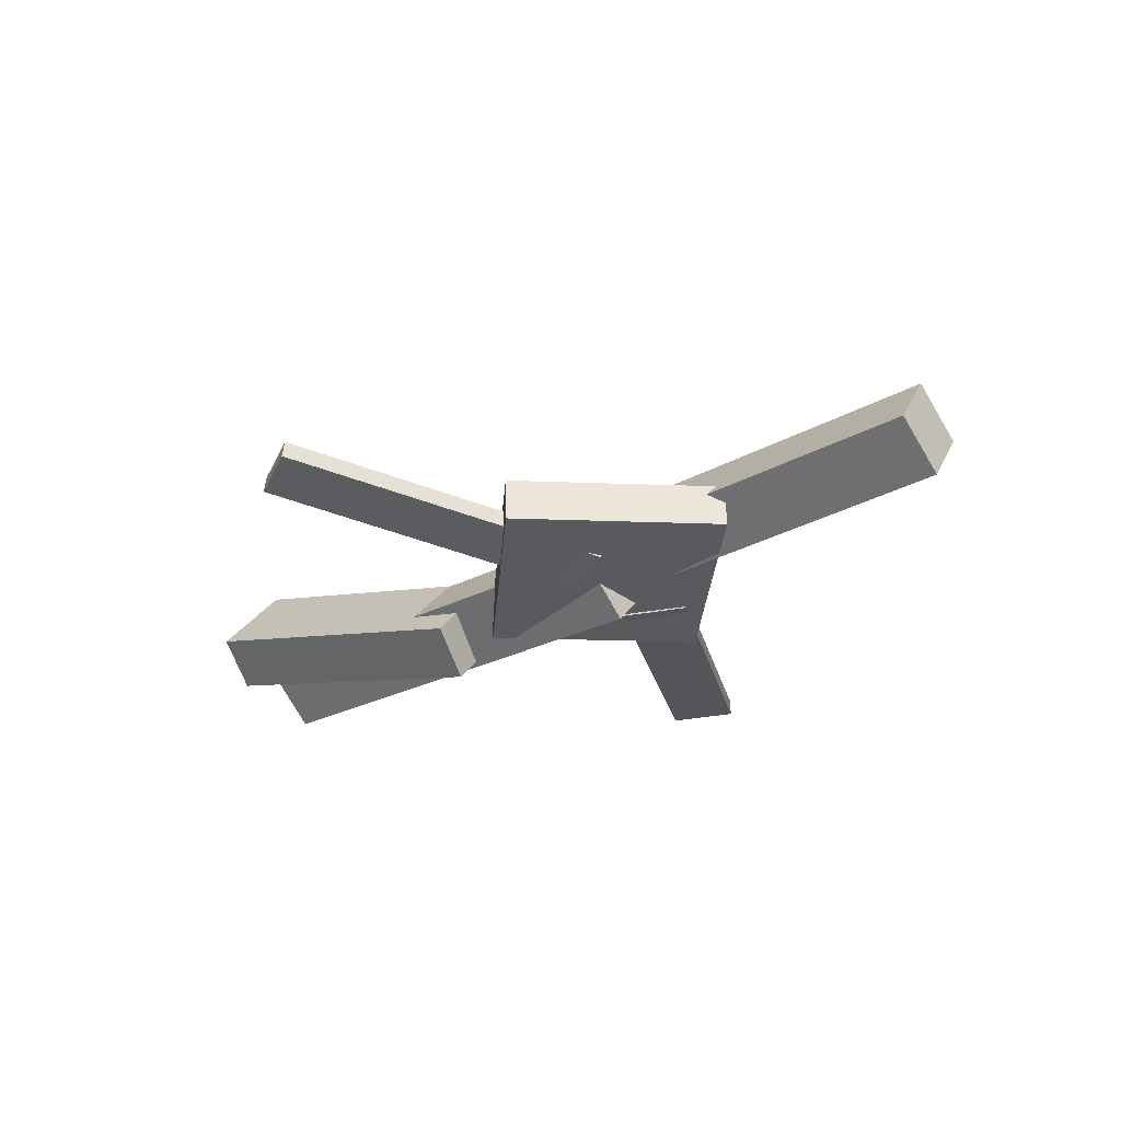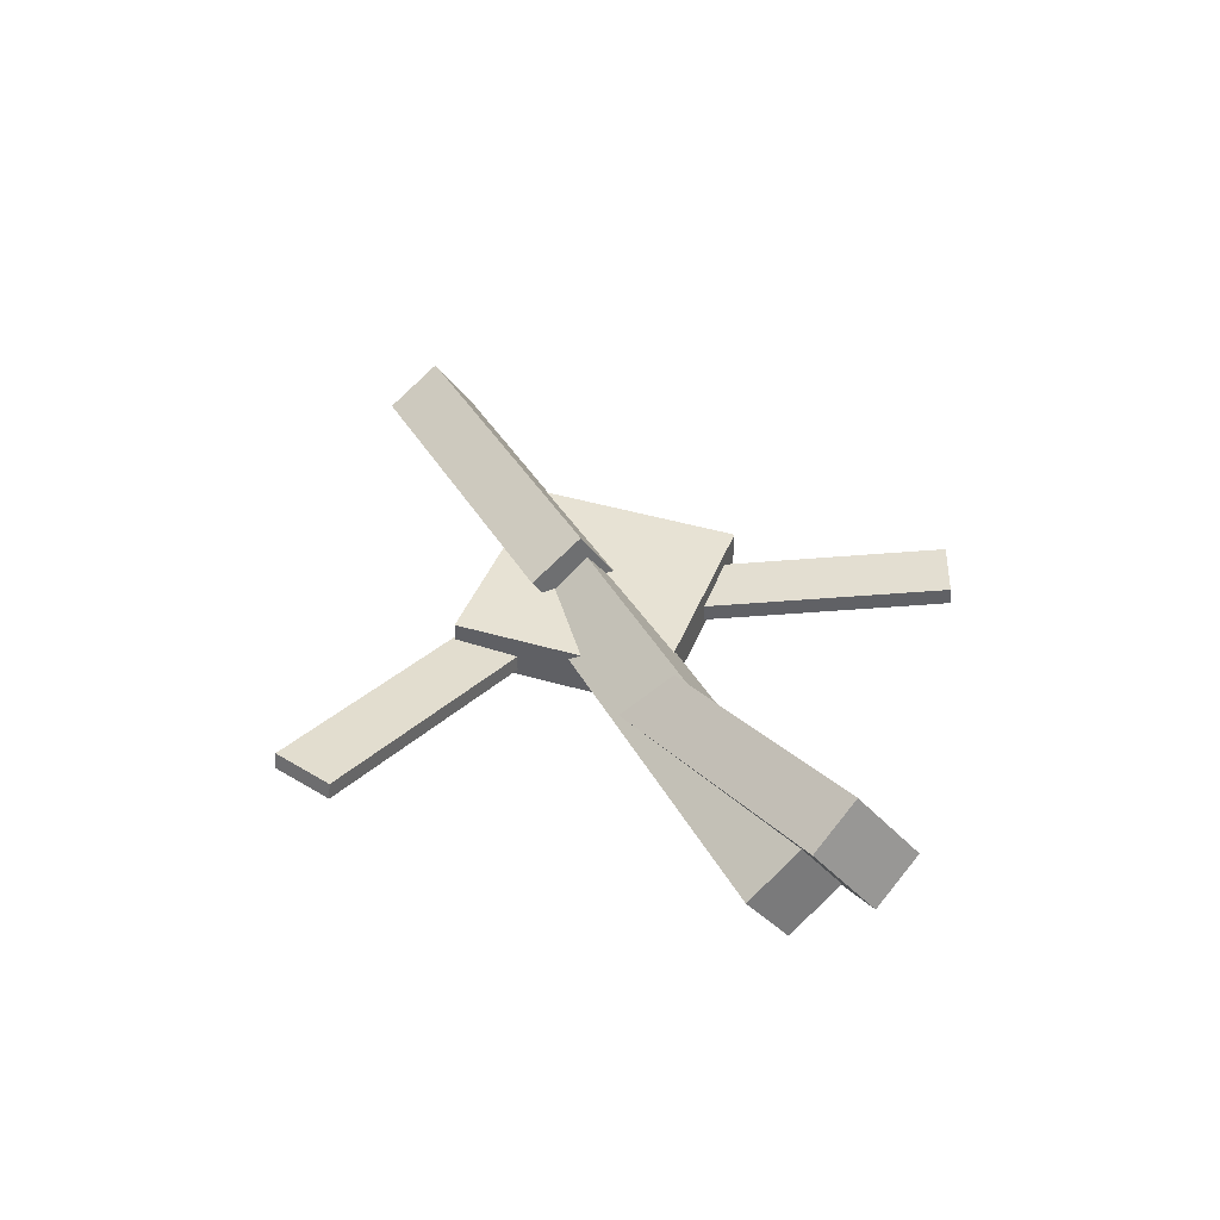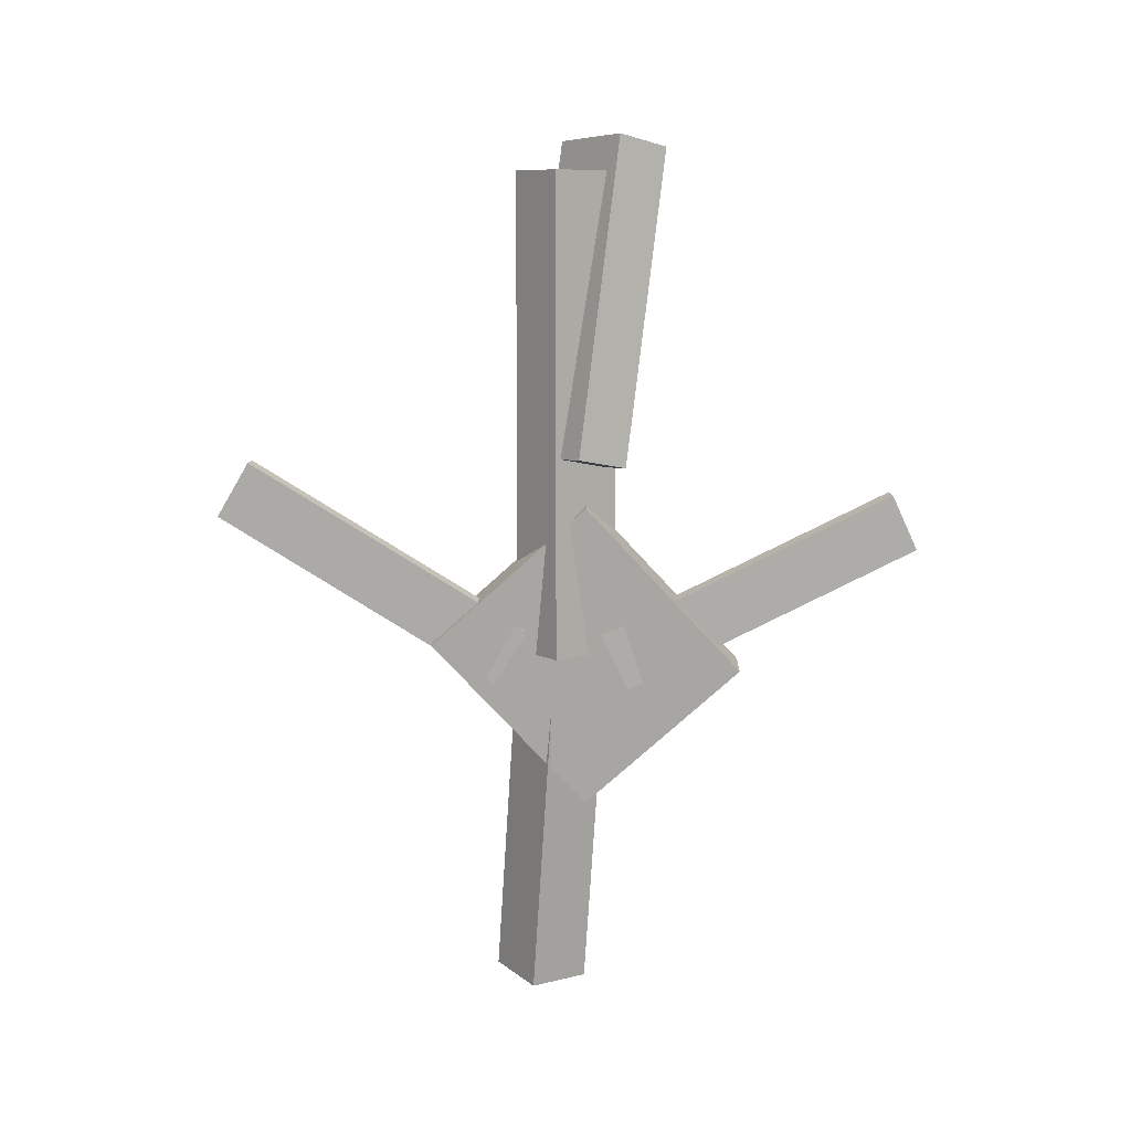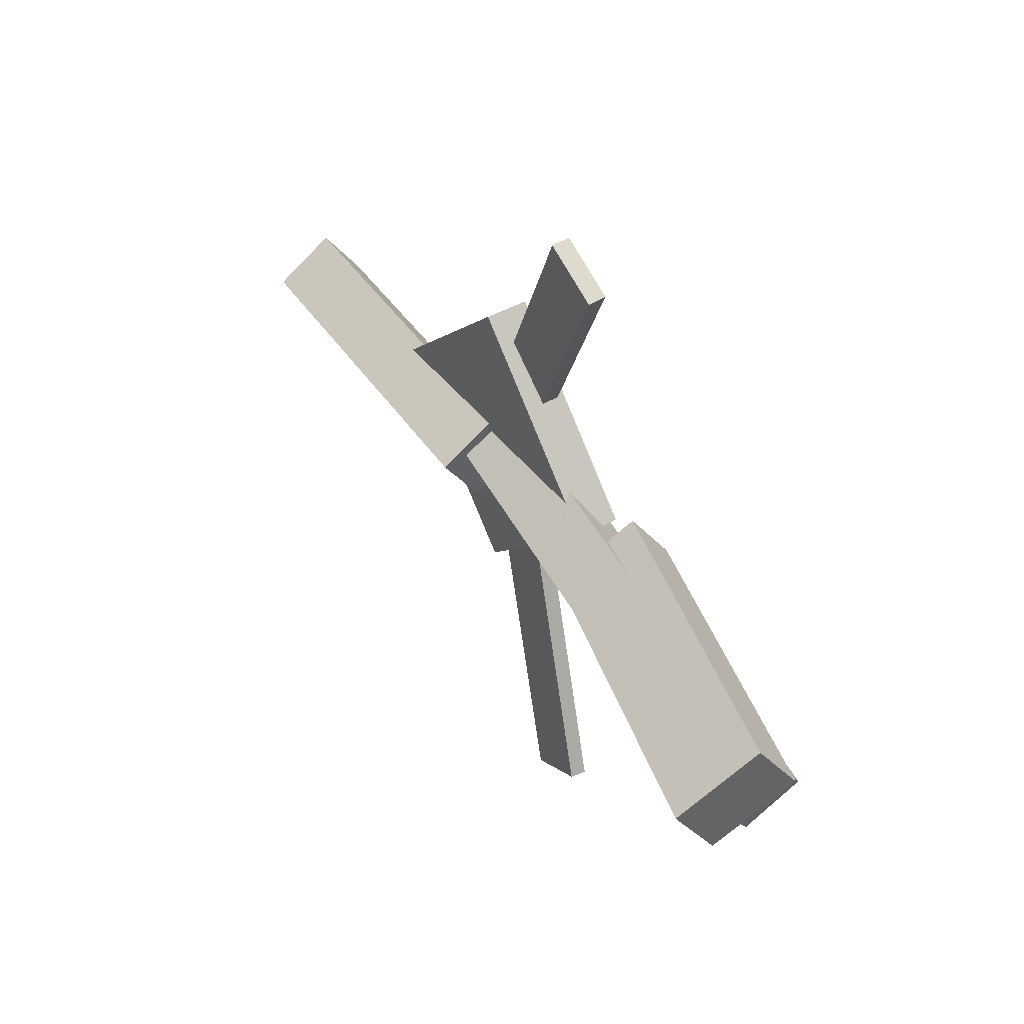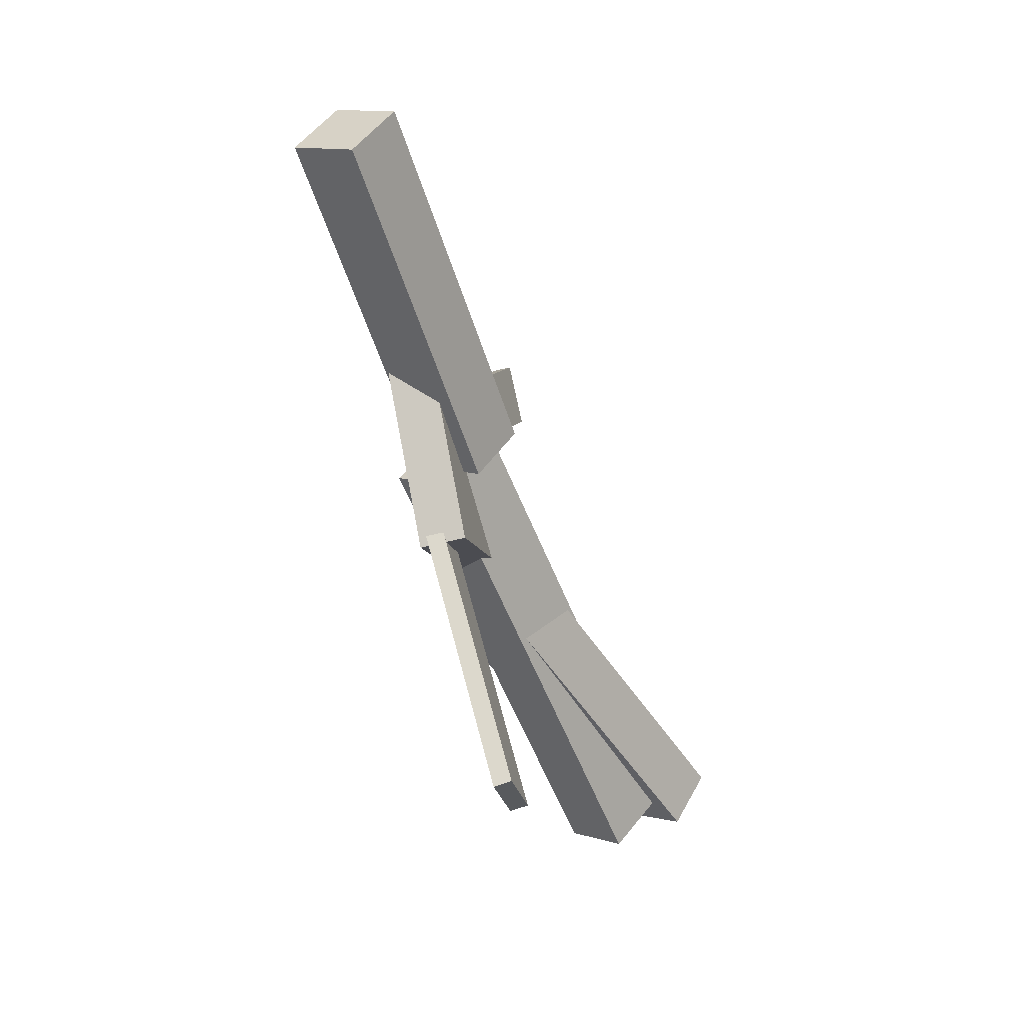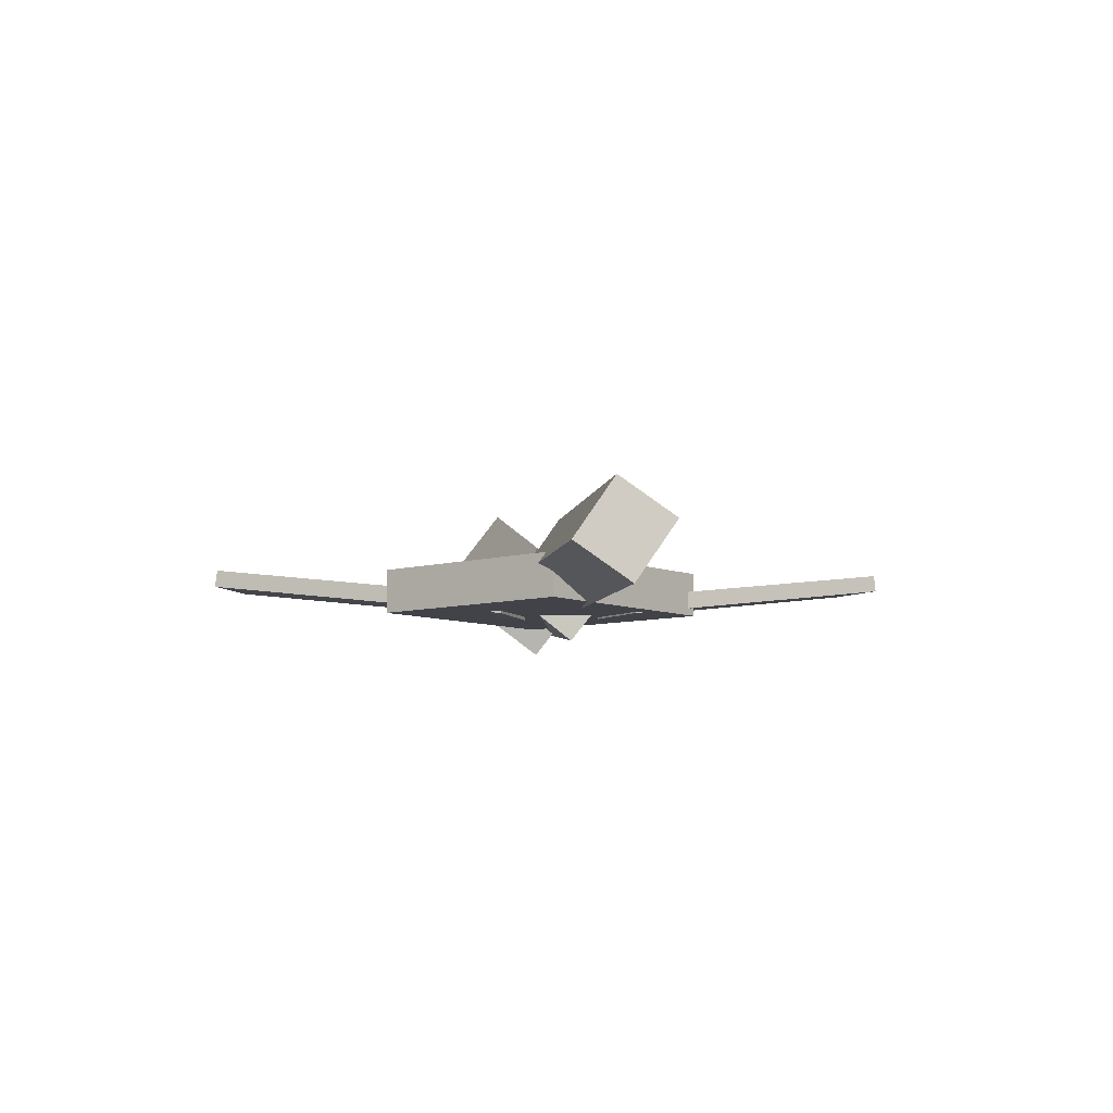
<metadata>
{"format":"obj","ext":"obj","renderer":"f3d","projection":"perspective","resolution":1024,"background":"white","views":[{"elev":-30.8,"azim":40.0,"up":"+Y"},{"elev":38.7,"azim":-115.9,"up":"+Y"},{"elev":-75.3,"azim":-92.9,"up":"+Y"},{"elev":44.3,"azim":-122.3,"up":"+Z"},{"elev":-55.3,"azim":106.4,"up":"+Z"},{"elev":-6.4,"azim":82.9,"up":"+Y"}]}
</metadata>
<code>
v 0.07859 -0.05789 -0.0543
v 0.02982 -0.05932 -0.02895
v 0.07813 -0.07189 -0.05597
v 0.02936 -0.07332 -0.03062
v -0.04956 -0.02441 -0.299
v -0.09834 -0.02585 -0.2736
v -0.05002 -0.03841 -0.3007
v -0.0988 -0.03985 -0.2753
f 1.0 7.0 5.0
f 1.0 3.0 7.0
f 1.0 4.0 3.0
f 1.0 2.0 4.0
f 3.0 8.0 7.0
f 3.0 4.0 8.0
f 5.0 7.0 8.0
f 5.0 8.0 6.0
f 1.0 5.0 6.0
f 1.0 6.0 2.0
f 2.0 6.0 8.0
f 2.0 8.0 4.0
v 0.05425 -0.03874 0.03988
v 0.3581 -0.04382 0.0358
v 0.05461 0.008958 0.007285
v 0.3585 0.003875 0.00321
v 0.05312 -0.06976 -0.00553
v 0.357 -0.07484 -0.009605
v 0.05349 -0.02207 -0.03812
v 0.3574 -0.02715 -0.0422
f 9.0 15.0 13.0
f 9.0 11.0 15.0
f 9.0 12.0 11.0
f 9.0 10.0 12.0
f 11.0 16.0 15.0
f 11.0 12.0 16.0
f 13.0 15.0 16.0
f 13.0 16.0 14.0
f 9.0 13.0 14.0
f 9.0 14.0 10.0
f 10.0 14.0 16.0
f 10.0 16.0 12.0
v -0.3541 -0.01302 -0.05855
v -0.3598 -0.05566 -0.02516
v -0.353 0.02638 -0.008055
v -0.3586 -0.01626 0.02534
v 0.05256 -0.05089 -0.03807
v 0.0469 -0.09353 -0.004674
v 0.05368 -0.01149 0.01243
v 0.04803 -0.05413 0.04582
f 17.0 23.0 21.0
f 17.0 19.0 23.0
f 17.0 20.0 19.0
f 17.0 18.0 20.0
f 19.0 24.0 23.0
f 19.0 20.0 24.0
f 21.0 23.0 24.0
f 21.0 24.0 22.0
f 17.0 21.0 22.0
f 17.0 22.0 18.0
f 18.0 22.0 24.0
f 18.0 24.0 20.0
v -0.09862 -0.02867 0.2743
v -0.05132 -0.02688 0.2992
v 0.03007 -0.06049 0.03188
v 0.07737 -0.0587 0.05675
v -0.09897 -0.04303 0.276
v -0.05167 -0.04124 0.3009
v 0.02972 -0.07485 0.03358
v 0.07702 -0.07306 0.05845
f 25.0 31.0 29.0
f 25.0 27.0 31.0
f 25.0 28.0 27.0
f 25.0 26.0 28.0
f 27.0 32.0 31.0
f 27.0 28.0 32.0
f 29.0 31.0 32.0
f 29.0 32.0 30.0
f 25.0 29.0 30.0
f 25.0 30.0 26.0
f 26.0 30.0 32.0
f 26.0 32.0 28.0
v -0.366 0.06644 0.01906
v -0.3767 0.03807 -0.02105
v -0.3789 0.003959 0.06671
v -0.3896 -0.02441 0.0266
v -0.103 -0.00379 -0.001894
v -0.1138 -0.03216 -0.042
v -0.1159 -0.06627 0.04576
v -0.1267 -0.09464 0.005652
f 33.0 39.0 37.0
f 33.0 35.0 39.0
f 33.0 36.0 35.0
f 33.0 34.0 36.0
f 35.0 40.0 39.0
f 35.0 36.0 40.0
f 37.0 39.0 40.0
f 37.0 40.0 38.0
f 33.0 37.0 38.0
f 33.0 38.0 34.0
f 34.0 38.0 40.0
f 34.0 40.0 36.0
v 0.1836 -0.06872 0.02748
v 0.04628 -0.07118 -0.1119
v 0.1828 -0.03223 0.02762
v 0.04548 -0.0347 -0.1118
v 0.05586 -0.07204 0.1535
v -0.0815 -0.07451 0.01406
v 0.05505 -0.03555 0.1536
v -0.08231 -0.03802 0.01421
f 41.0 47.0 45.0
f 41.0 43.0 47.0
f 41.0 44.0 43.0
f 41.0 42.0 44.0
f 43.0 48.0 47.0
f 43.0 44.0 48.0
f 45.0 47.0 48.0
f 45.0 48.0 46.0
f 41.0 45.0 46.0
f 41.0 46.0 42.0
f 42.0 46.0 48.0
f 42.0 48.0 44.0

</code>
